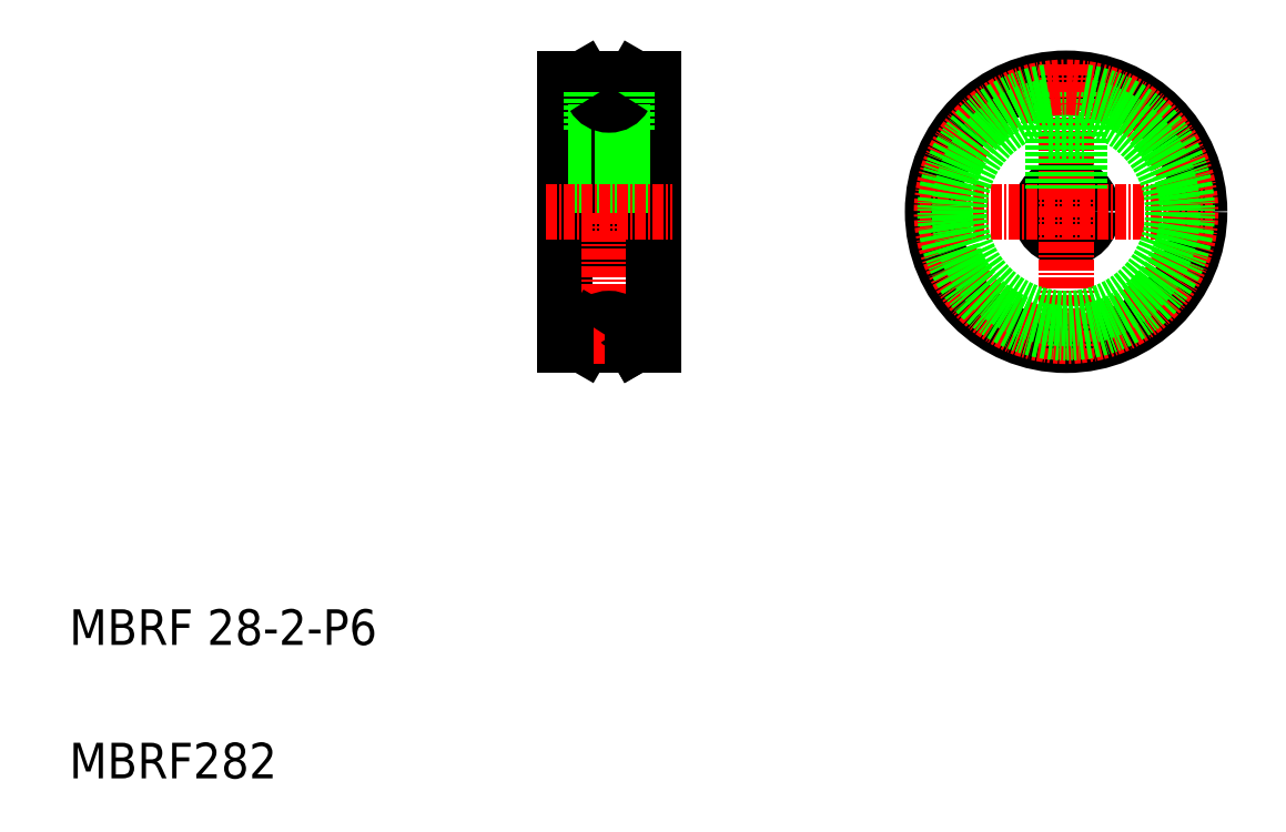
<metadata>
{"format":"dxf","ext":"dxf","renderer":"ezdxf+matplotlib","layout":"modelspace","background":"white","min_lineweight":24,"dpi":150}
</metadata>
<code>
0
SECTION
2
ENTITIES
0
LINE
8
0
10
648.7
20
29.18
30
0
11
658.7
21
29.18
31
0
0
LINE
8
0
10
648.7
20
23.18
30
0
11
658.7
21
23.18
31
0
0
LINE
8
0
10
648.7
20
41.18
30
0
11
648.7
21
11.18
31
0
0
LINE
8
CENTER
10
653.7
20
44.03
30
0
11
653.7
21
8.335
31
0
0
TEXT
8
0
10
593
20
-22.49
30
0
40
4
1
MBRF 28-2-P6
0
TEXT
8
0
10
593
20
-37.49
30
0
40
4
1
MBRF282
0
LINE
8
0
10
648.7
20
11.18
30
0
11
650.8
21
11.18
31
0
0
LINE
8
0
10
658.7
20
41.18
30
0
11
658.7
21
11.18
31
0
0
LINE
8
0
10
655.4
20
13.18
30
0
11
656.5
21
11.18
31
0
0
LINE
8
0
10
655.4
20
13.18
30
0
11
656.5
21
11.18
31
0
0
LINE
8
0
10
651.9
20
13.18
30
0
11
650.8
21
11.18
31
0
0
LINE
8
CENTER
10
652
20
12.18
30
0
11
655.4
21
12.18
31
0
0
LINE
8
0
10
656.5
20
11.18
30
0
11
658.7
21
11.18
31
0
0
ARC
8
0
10
653.7
20
12.18
30
0
40
2
50
30
51
150
0
LINE
8
0
10
648.7
20
41.18
30
0
11
650.8
21
41.18
31
0
0
LINE
8
0
10
655.4
20
39.18
30
0
11
656.5
21
41.18
31
0
0
LINE
8
CENTER
10
652
20
40.18
30
0
11
655.4
21
40.18
31
0
0
LINE
8
0
10
651.9
20
39.18
30
0
11
650.8
21
41.18
31
0
0
LINE
8
0
10
658.7
20
40.18
30
0
11
658.7
21
40.18
31
0
0
LINE
8
0
10
658.7
20
40.68
30
0
11
658.7
21
40.68
31
0
0
LINE
8
0
10
656.5
20
41.18
30
0
11
658.7
21
41.18
31
0
0
CIRCLE
8
0
10
705
20
26.18
30
0
40
15
0
CIRCLE
8
0
10
705
20
26.18
30
0
40
3
0
LINE
8
CENTER
10
705
20
42.78
30
0
11
705
21
9.583
31
0
0
LINE
8
CENTER
10
688.6
20
26.18
30
0
11
721.5
21
26.18
31
0
0
LINE
8
0
10
703.5
20
35.18
30
0
11
703.5
21
28.78
31
0
0
LINE
8
0
10
706.5
20
35.18
30
0
11
706.5
21
28.78
31
0
0
LINE
8
0
10
706.2
20
35.18
30
0
11
706.2
21
28.93
31
0
0
LINE
8
0
10
703.8
20
35.18
30
0
11
703.8
21
28.93
31
0
0
LINE
8
0
10
655.7
20
35.18
30
0
11
651.7
21
35.18
31
0
0
LINE
8
0
10
651.7
20
39.65
30
0
11
651.7
21
35.18
31
0
0
LINE
8
0
10
655.7
20
39.65
30
0
11
655.7
21
35.18
31
0
0
LINE
8
0
10
652.5
20
35.18
30
0
11
652.5
21
29.18
31
0
0
LINE
8
0
10
652.2
20
35.18
30
0
11
652.2
21
29.18
31
0
0
LINE
8
0
10
654.9
20
35.18
30
0
11
654.9
21
29.18
31
0
0
LINE
8
0
10
655.2
20
35.18
30
0
11
655.2
21
29.18
31
0
0
LINE
8
CENTER
10
646.5
20
26.18
30
0
11
660.8
21
26.18
31
0
0
LINE
8
0
10
703.8
20
35.18
30
0
11
703.8
21
30.93
31
0
0
LINE
8
0
10
707
20
39.65
30
0
11
707
21
35.18
31
0
0
LINE
8
0
10
703
20
39.65
30
0
11
703
21
35.18
31
0
0
LINE
8
0
10
703
20
35.18
30
0
11
707
21
35.18
31
0
0
CIRCLE
8
CENTER
10
705
20
26.18
30
0
40
14
0
ARC
8
0
10
705
20
26.18
30
0
40
12
50
99.59
51
80.41
0
ARC
8
0
10
653.7
20
40.18
30
0
40
2
50
210
51
330
0
ARC
8
0
10
705
20
26.18
30
0
40
13.61
50
98.45
51
81.55
0
ENDSEC
0
EOF

</code>
